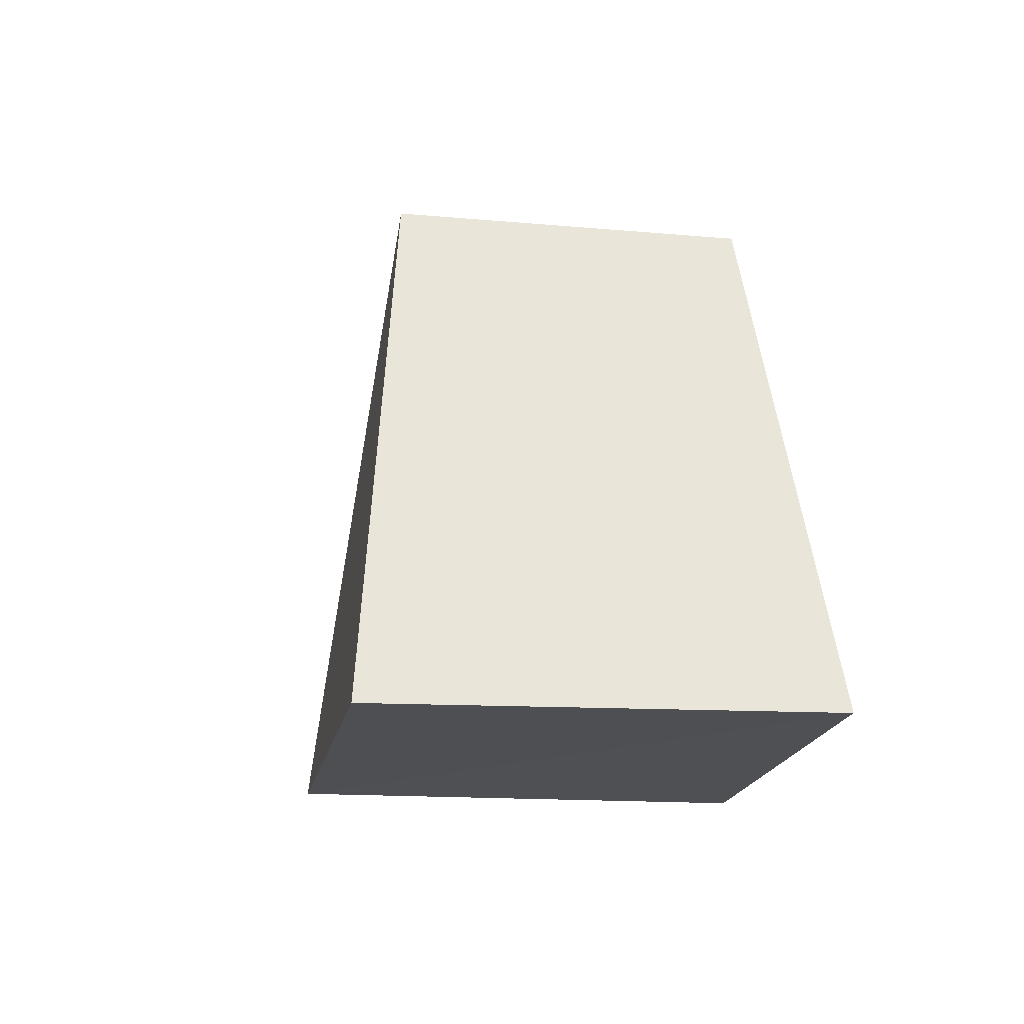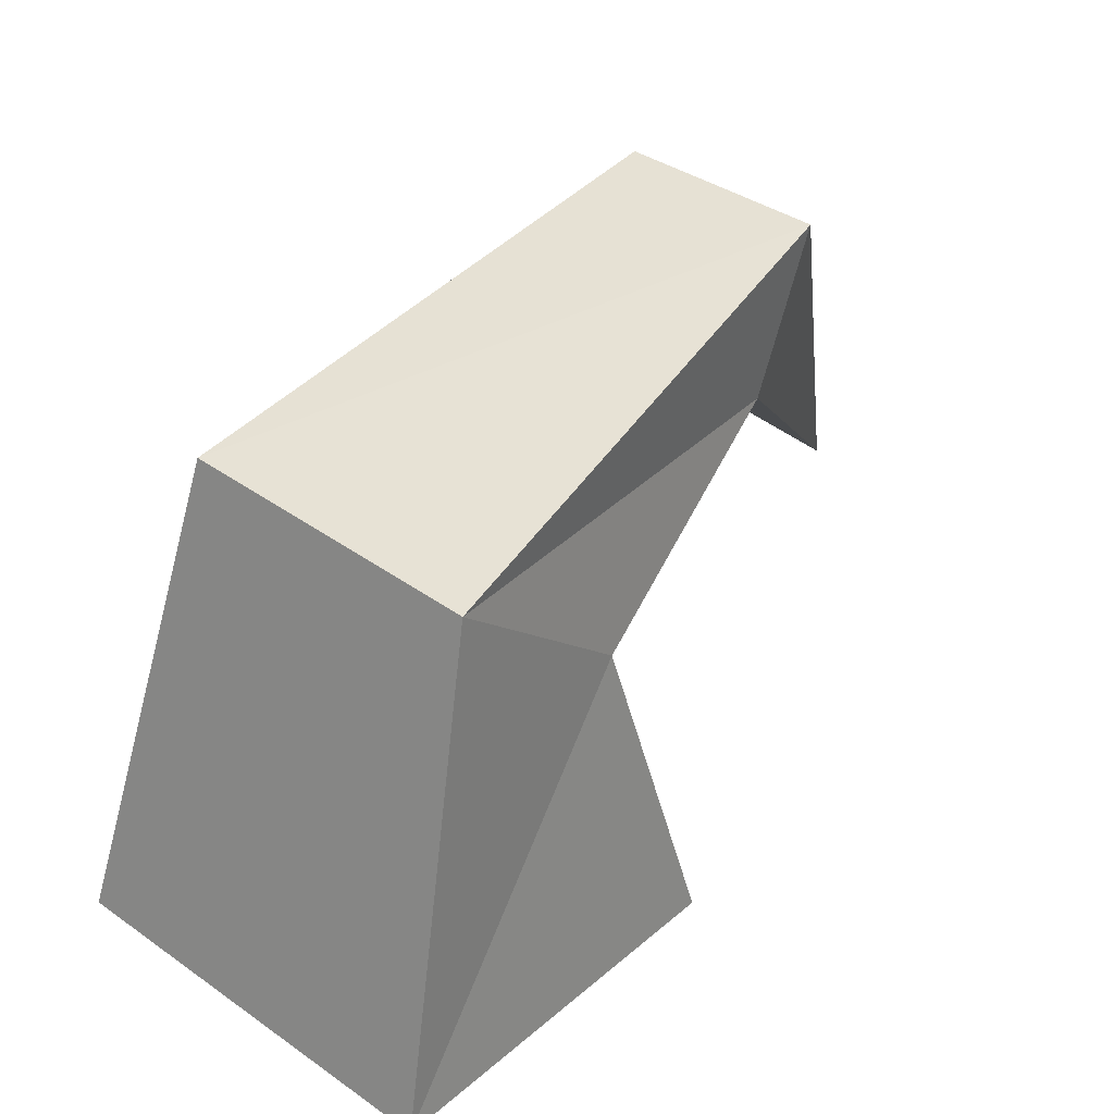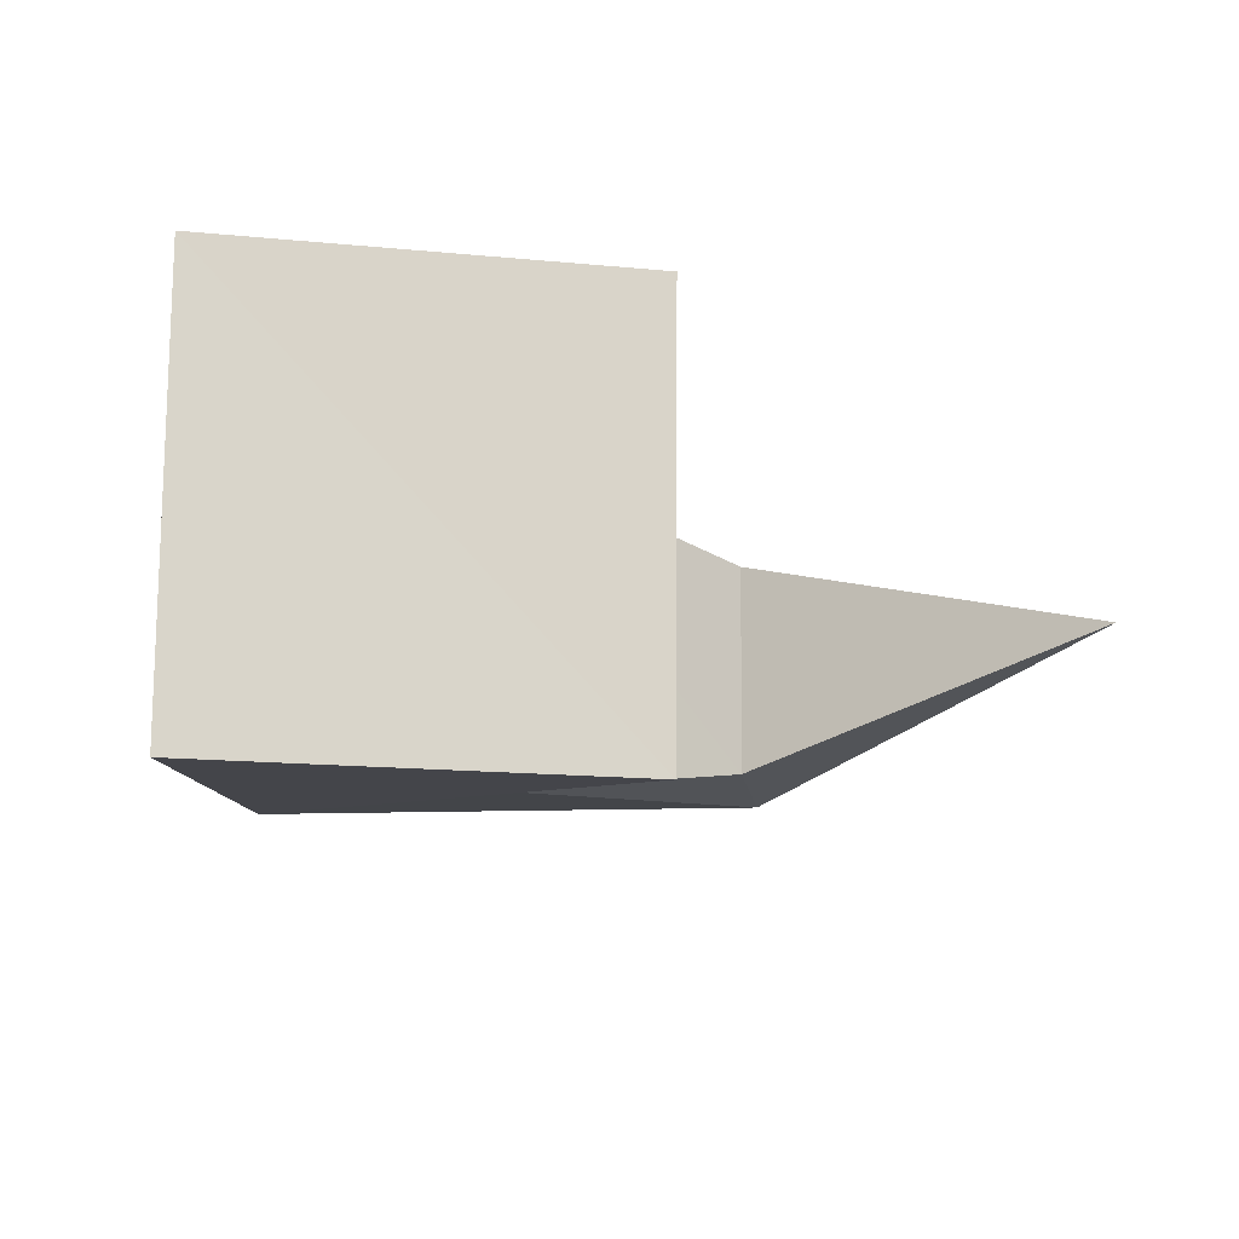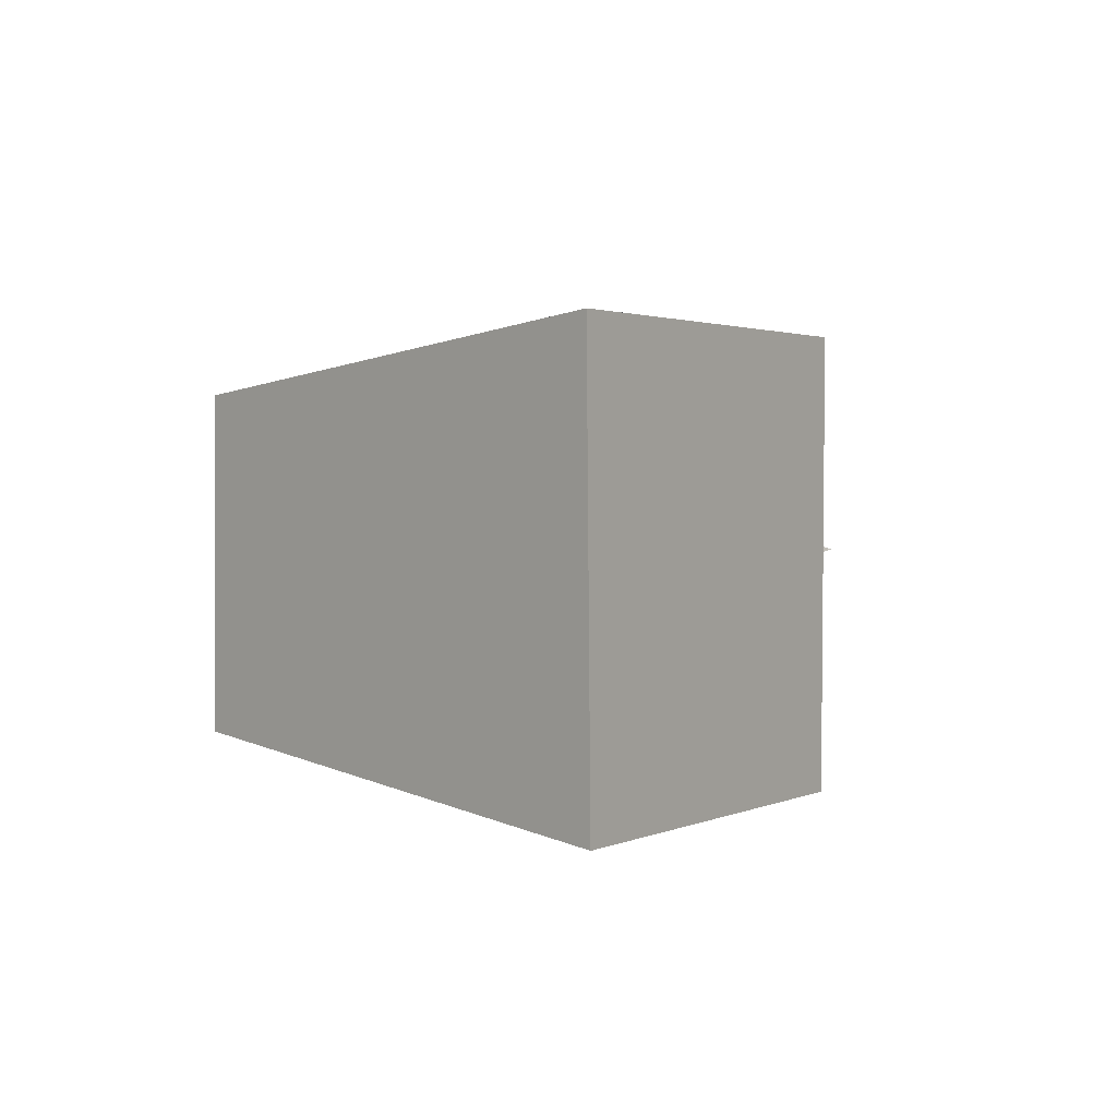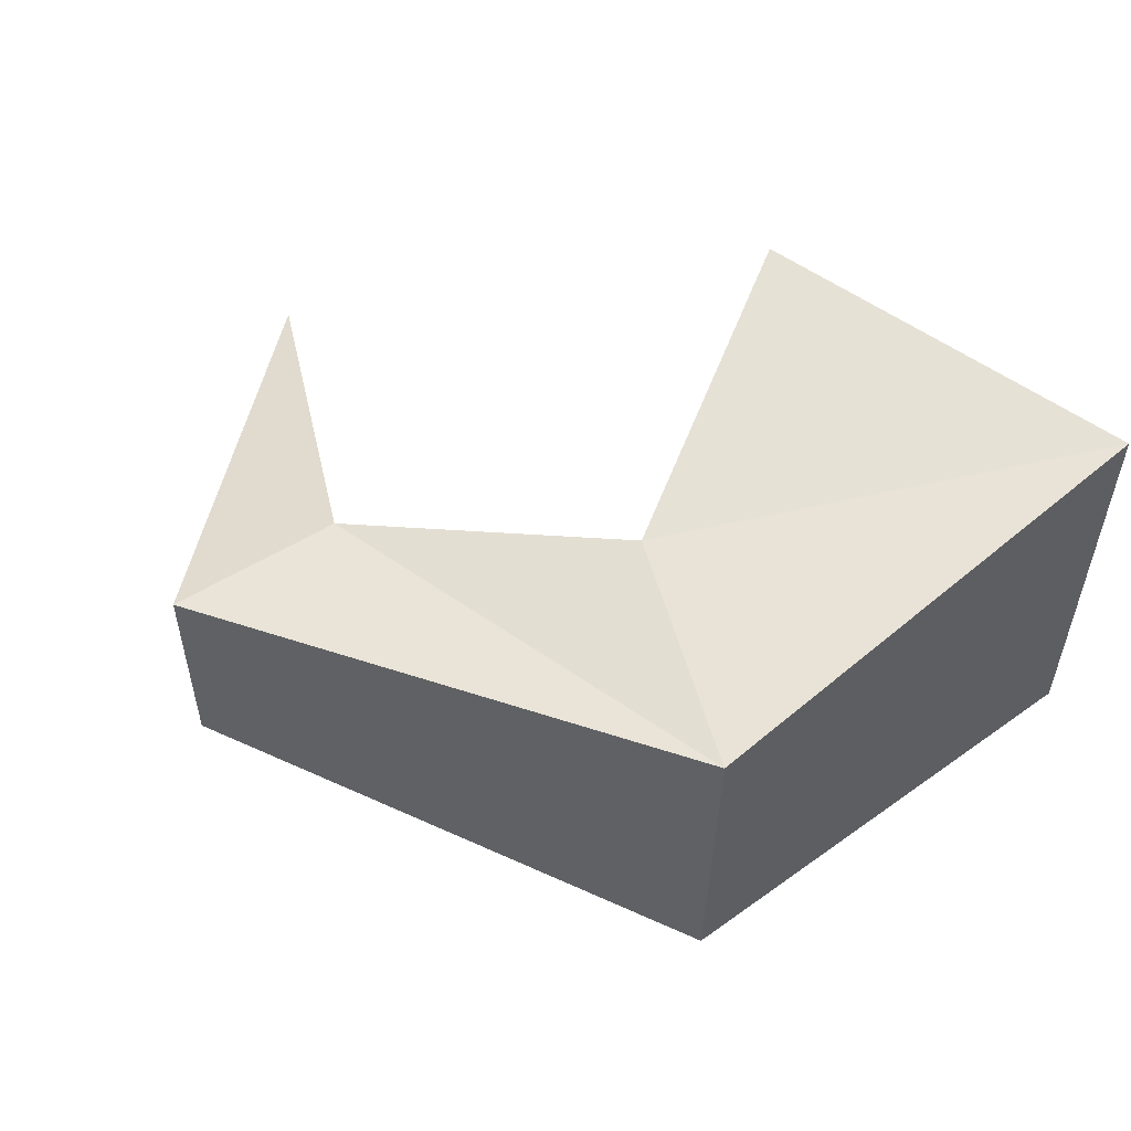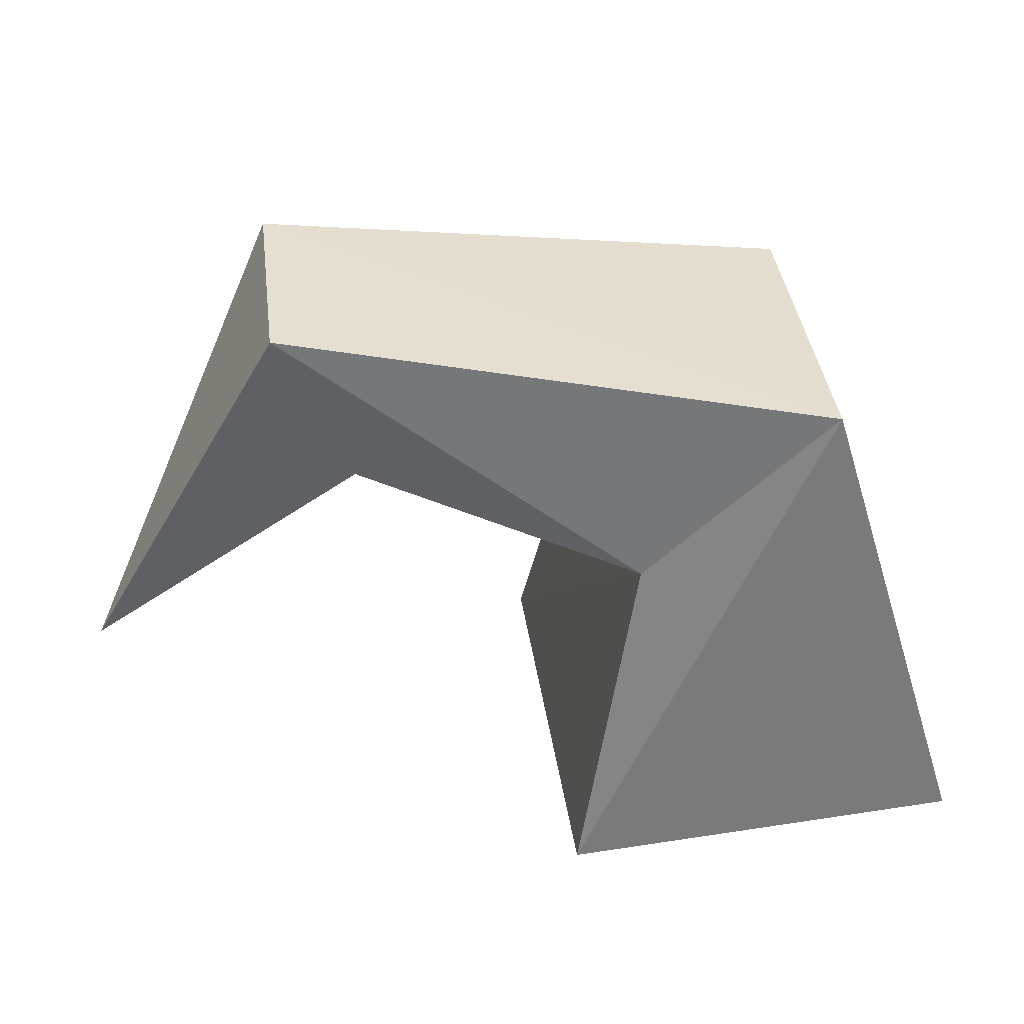
<metadata>
{"format":"obj","ext":"obj","renderer":"f3d","projection":"perspective","resolution":1024,"background":"white","views":[{"elev":-14.1,"azim":-100.3,"up":"+Y"},{"elev":38.7,"azim":-49.1,"up":"+Y"},{"elev":-15.3,"azim":-16.0,"up":"+Z"},{"elev":1.9,"azim":-60.6,"up":"+Z"},{"elev":53.4,"azim":-146.3,"up":"+Z"},{"elev":38.4,"azim":172.5,"up":"+Y"}]}
</metadata>
<code>
o Cube
v 0.7958 0.03721 -1
v 0.8119 0.03428 1
v -1.093 0.1856 1
v -1.085 0.171 -1
v 0.4851 1.647 -0.75
v 0.4852 1.647 0.75
v -0.4165 2.437 0.75
v -0.4014 2.455 -0.75
v 1.781 2.175 -0.5
v 1.791 2.172 0.5
v 2.106 2.926 0.5
v 2.116 2.922 -0.5
v 3.083 0.9312 -0
v 3.083 0.9312 -1e-06
v 3.083 0.9312 -0
v 3.083 0.9312 -0
f 1 2 3
f 8 7 11
f 5 6 2
f 6 7 3
f 3 7 8
f 1 4 8
f 12 11 15
f 7 6 10
f 5 8 12
f 6 5 9
f 13 16 15
f 11 10 14
f 9 12 16
f 10 9 13
f 4 1 3
f 12 8 11
f 1 5 2
f 2 6 3
f 4 3 8
f 5 1 8
f 16 12 15
f 11 7 10
f 9 5 12
f 10 6 9
f 14 13 15
f 15 11 14
f 13 9 16
f 14 10 13

</code>
